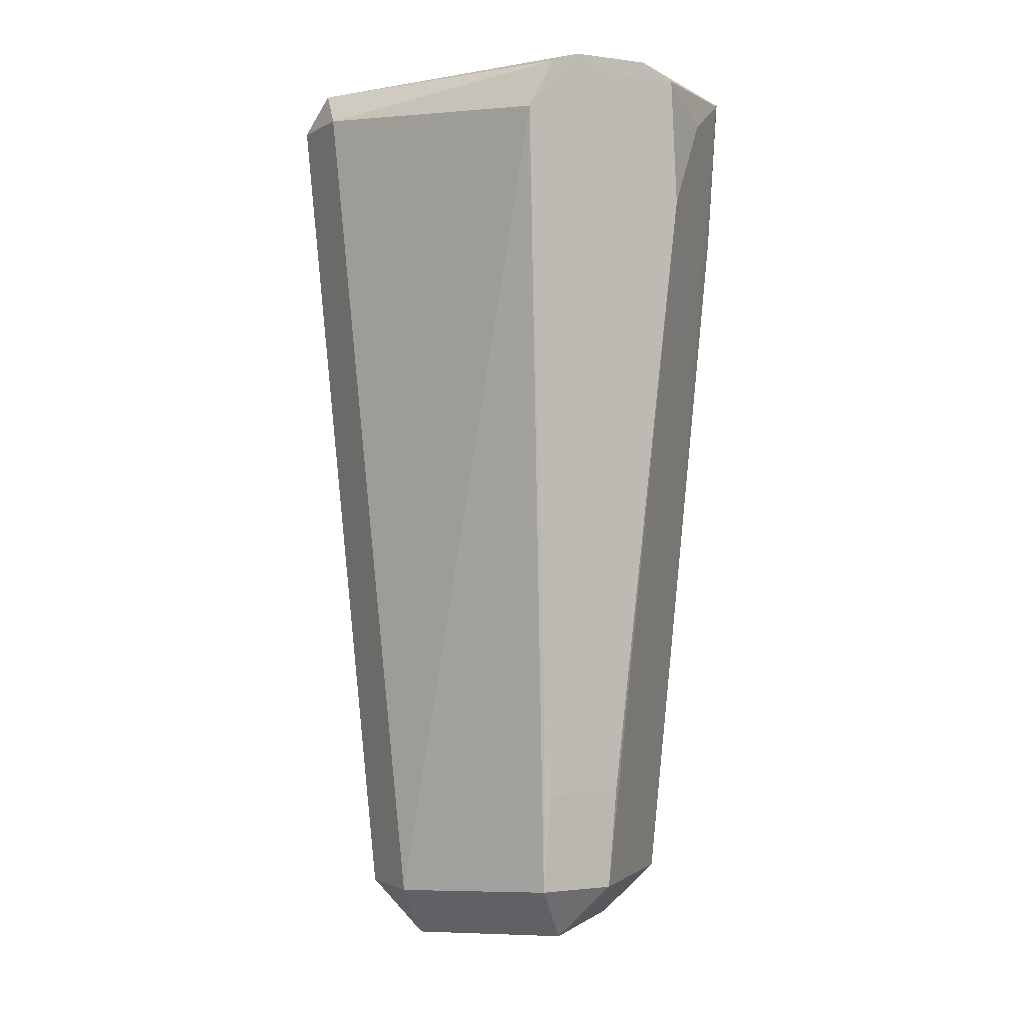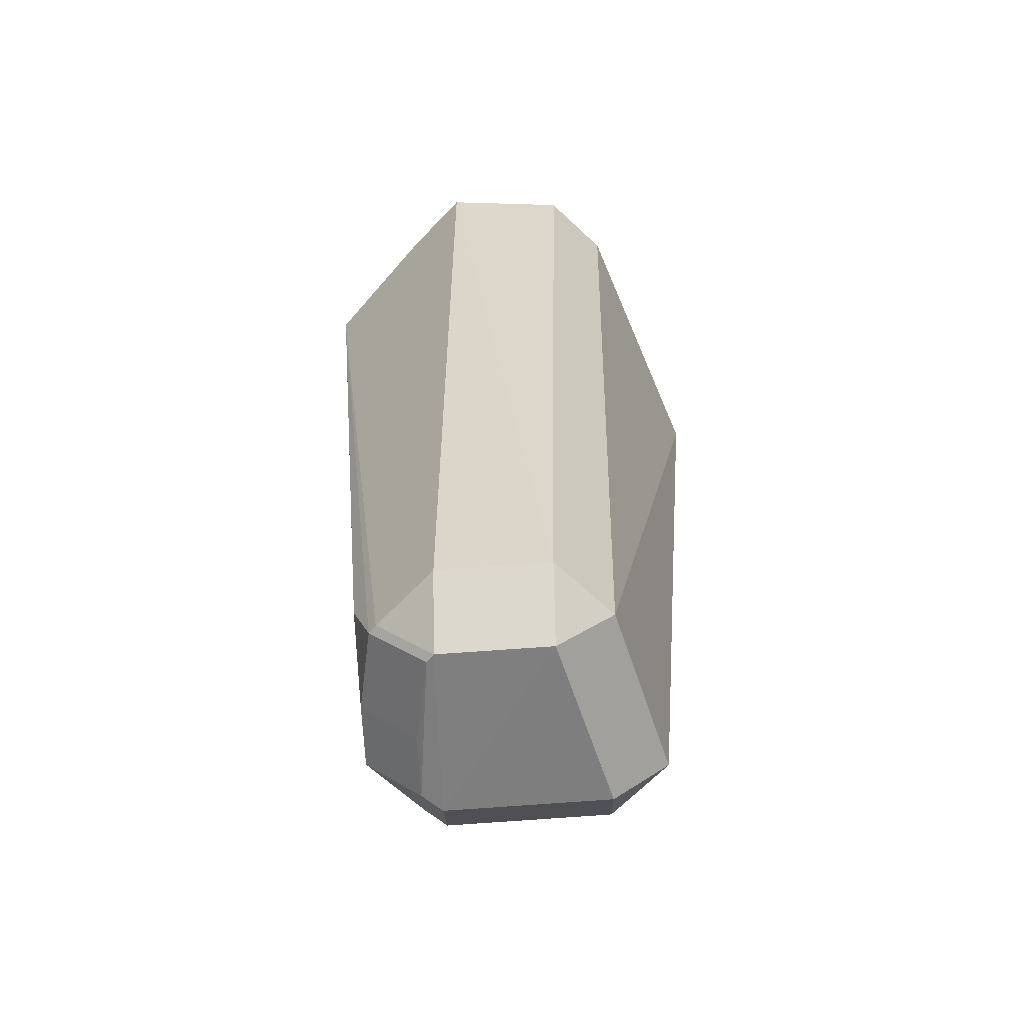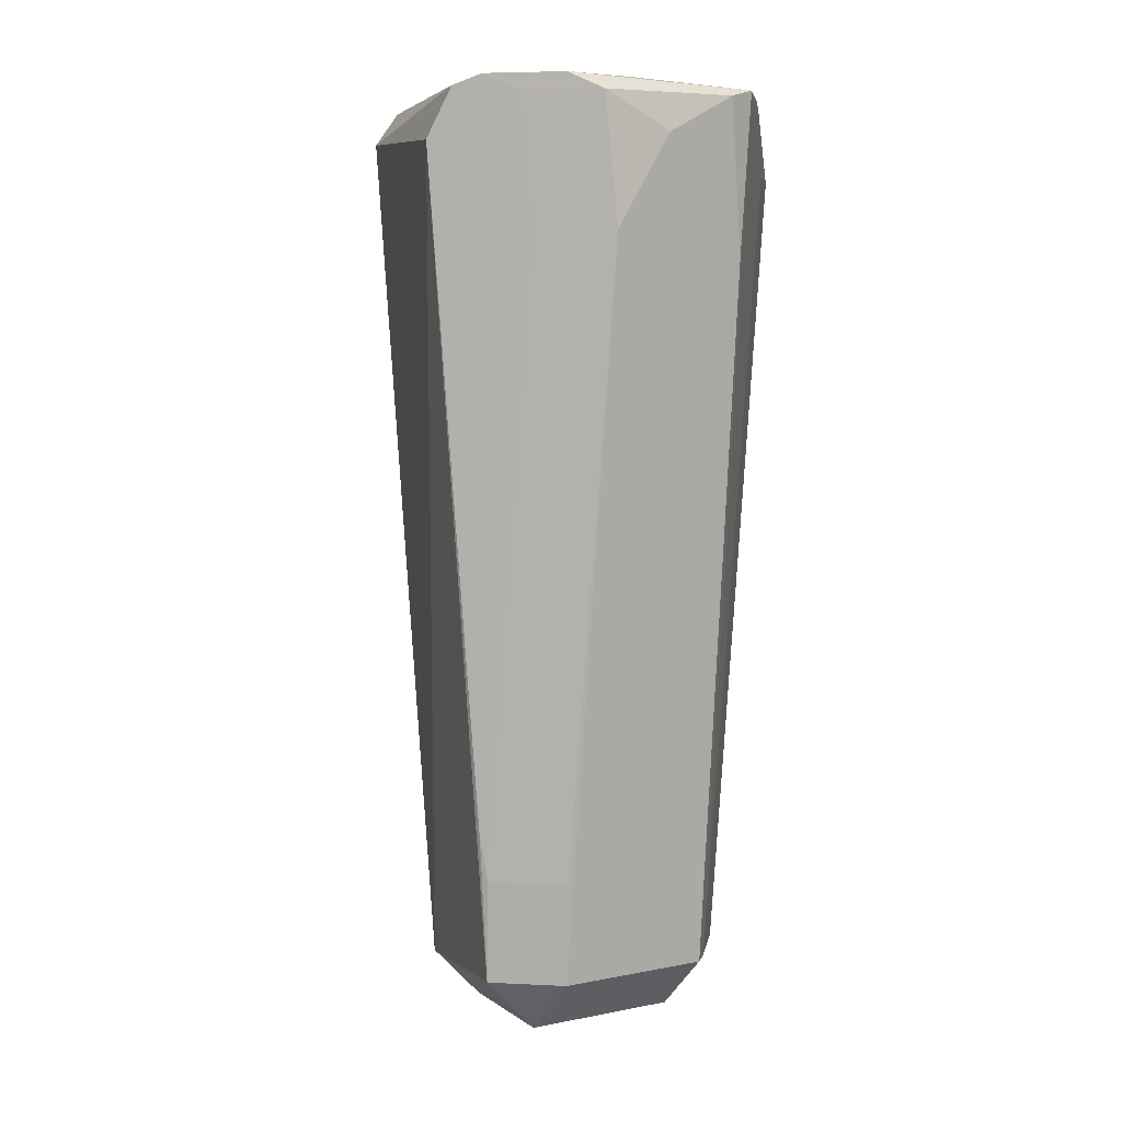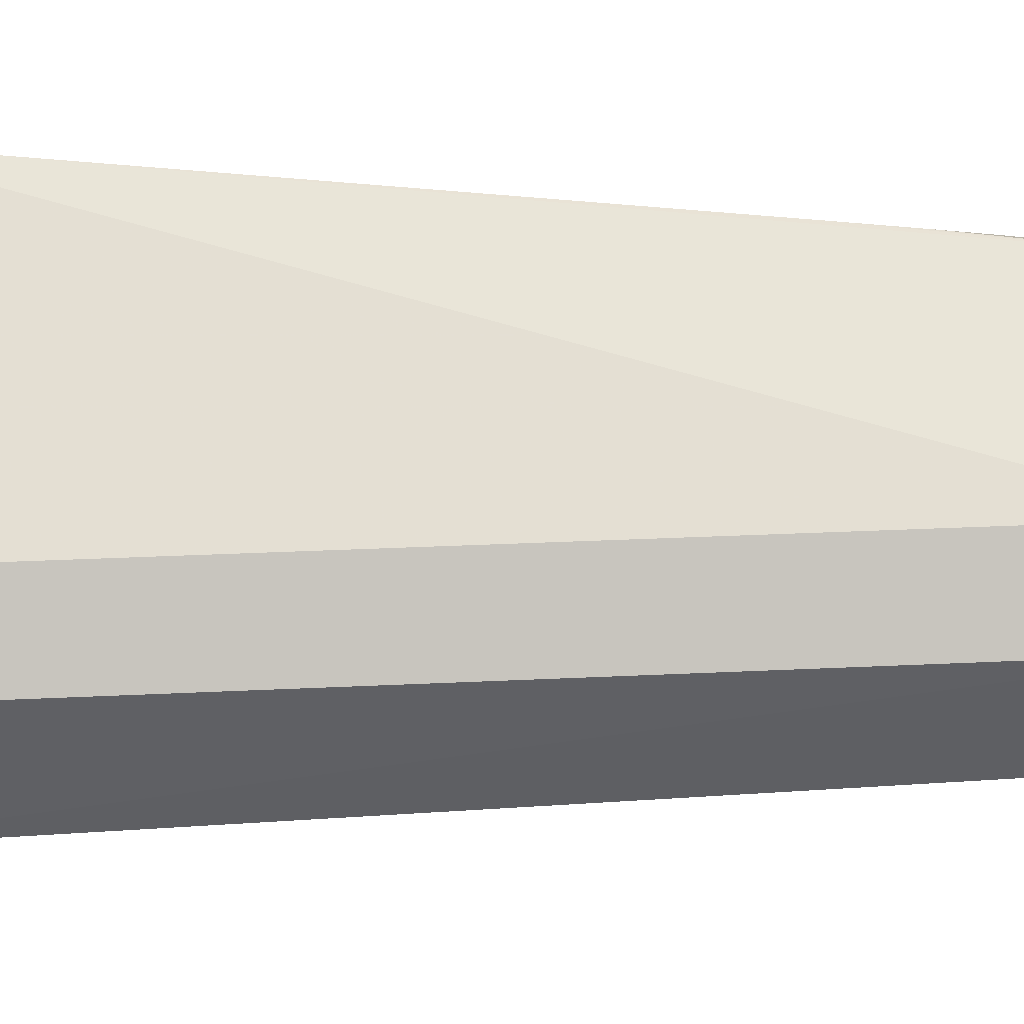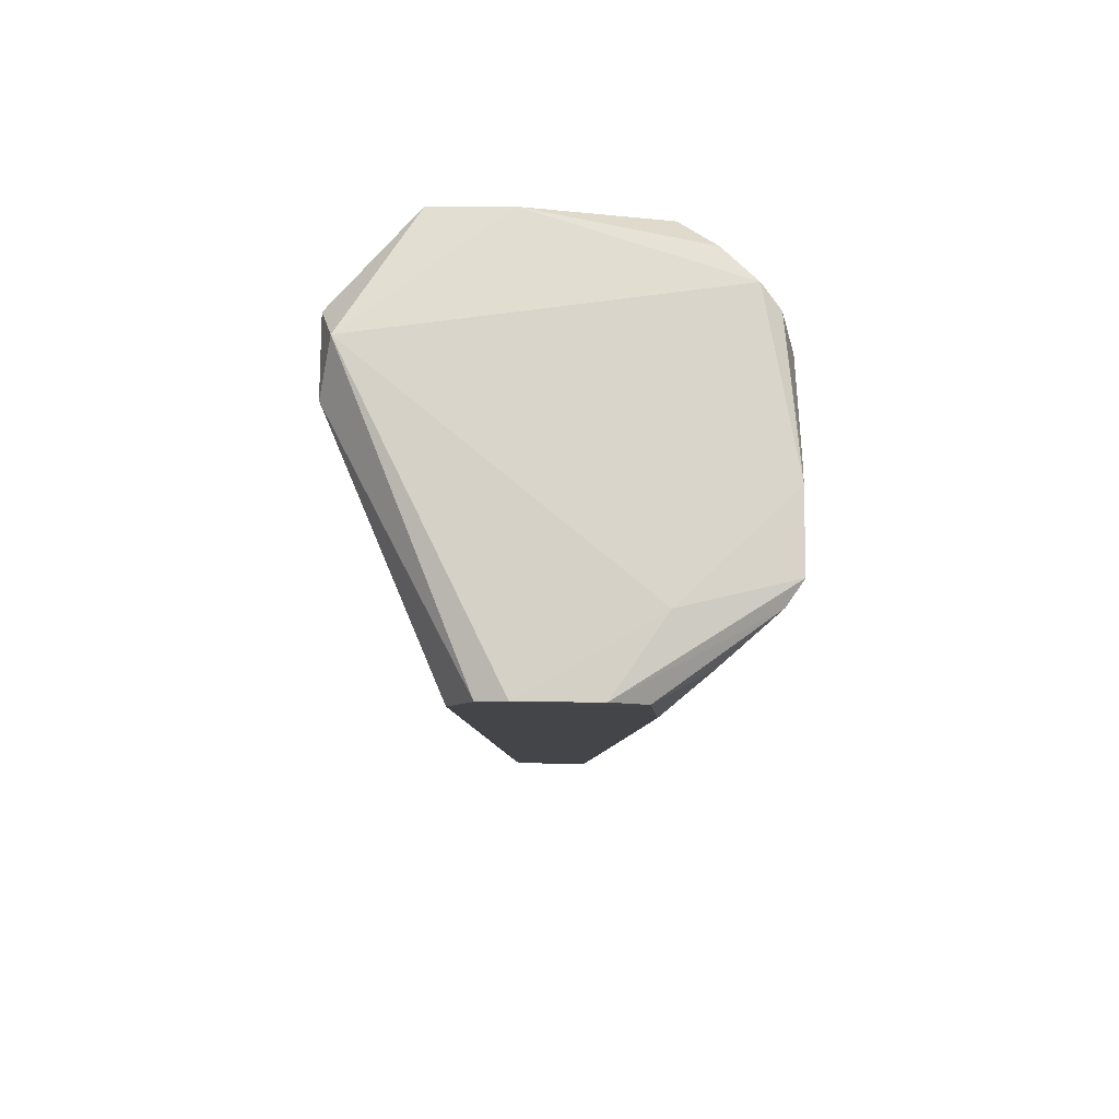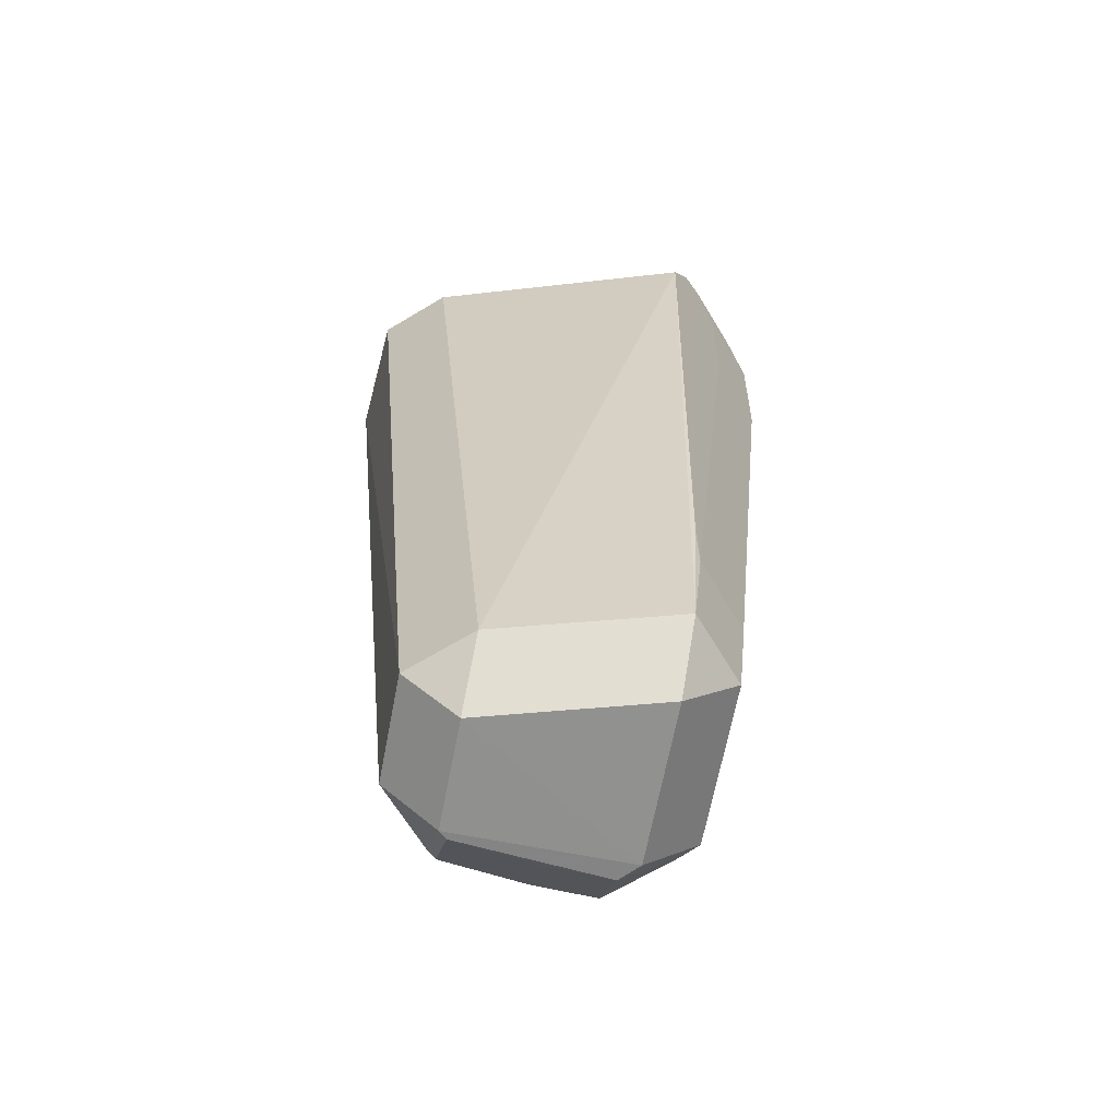
<metadata>
{"format":"obj","ext":"obj","renderer":"f3d","projection":"perspective","resolution":1024,"background":"white","views":[{"elev":-1.2,"azim":-162.6,"up":"+Z"},{"elev":-64.2,"azim":91.6,"up":"+Z"},{"elev":5.0,"azim":-126.1,"up":"+Z"},{"elev":45.1,"azim":91.2,"up":"+Y"},{"elev":77.5,"azim":-134.6,"up":"+Z"},{"elev":-66.4,"azim":166.1,"up":"+Z"}]}
</metadata>
<code>
v -0.02697 0.01195 0.06104
v -0.01984 0.01908 0.06104
v -0.02966 -0.005248 0.06123
v 0.007536 -0.02041 -0.04044
v 0.02471 0.008316 0.06333
v 0.003249 -0.02904 0.06068
v -0.01787 0.0108 -0.04804
v -0.01074 0.01793 -0.04804
v -0.01074 0.0108 -0.05517
v -0.01675 -0.01229 -0.04805
v -0.009625 -0.01942 -0.04805
v -0.009625 -0.01229 -0.05518
v -0.001415 -0.01957 -0.04804
v -0.001415 -0.01244 -0.05517
v 0.01808 -0.009788 -0.04985
v 0.01095 -0.01692 -0.04985
v 0.01095 -0.009788 -0.05697
v -0.02385 0.01517 0.06308
v -0.01673 0.0223 0.06308
v -0.01905 0.01145 -0.03485
v -0.01193 0.01858 -0.03485
v -0.01149 0.01946 -0.02932
v 0.02906 -0.009472 0.06068
v 0.02193 -0.0166 0.06068
v -0.02728 -0.01061 0.06118
v -0.02015 -0.01774 0.06118
v 0.02471 0.008316 0.06333
v 0.009863 -0.01782 -0.04969
v 0.009863 -0.0107 -0.05682
v -0.006557 -0.02883 0.05991
v -0.029 -0.00884 0.06217
v -0.02187 -0.01597 0.06217
v -0.02716 -0.008349 0.03531
v -0.01149 0.02023 -0.0205
v -0.01895 -0.009763 -0.04806
v -0.01182 -0.009763 -0.05519
v 0.0188 0.004201 -0.04992
v 0.01167 0.01133 -0.04992
v 0.01167 0.004201 -0.05705
v -0.01146 0.02675 0.05558
v -0.01404 0.02478 0.06179
v -0.02307 0.01085 0.00396
v -0.01696 -0.02109 0.05343
v -0.009836 -0.02822 0.05343
v -0.02195 0.01103 -0.006919
v -0.01482 0.01815 -0.006919
v -0.02731 0.01023 0.04492
v -0.02018 0.01736 0.04492
v 0.009295 -0.02884 0.05738
v 0.00789 -0.02231 -0.01836
v -0.02878 0.003628 0.05646
v -0.02165 0.003628 0.06359
v -0.00287 -0.02902 0.06147
v -0.02779 -0.008242 0.04169
v 0.02879 0.006491 0.05853
v 0.02166 0.01362 0.05853
f 7 35 47
f 23 15 37
f 40 19 41
f 19 27 41
f 40 41 56
f 56 41 27
f 23 27 5
f 55 27 23
f 23 37 55
f 55 56 27
f 53 32 30
f 16 49 28
f 24 49 16
f 24 6 49
f 53 6 24
f 23 5 24
f 24 5 53
f 34 19 40
f 34 21 19
f 38 37 39
f 40 56 38
f 17 15 16
f 17 36 39
f 52 32 53
f 53 5 52
f 52 27 19
f 52 5 27
f 44 30 26
f 26 30 32
f 8 34 40
f 40 38 8
f 3 35 33
f 33 54 3
f 35 54 33
f 12 17 29
f 36 17 12
f 31 54 35
f 3 54 31
f 32 52 31
f 3 1 51
f 51 1 47
f 51 35 3
f 51 47 35
f 19 48 2
f 42 20 7
f 7 47 42
f 19 21 46
f 46 48 19
f 18 52 19
f 18 31 52
f 18 1 3
f 3 31 18
f 4 28 49
f 4 13 28
f 4 44 11
f 11 13 4
f 22 8 21
f 21 34 22
f 34 8 22
f 7 8 9
f 39 36 9
f 14 12 29
f 10 12 11
f 10 31 35
f 43 31 10
f 25 31 43
f 45 42 47
f 20 42 45
f 49 6 50
f 50 4 49
f 50 6 53
f 53 30 50
f 50 30 44
f 44 4 50
f 16 15 24
f 24 15 23
f 56 55 38
f 38 55 37
f 17 28 29
f 16 28 17
f 17 37 15
f 39 37 17
f 8 20 21
f 7 20 8
f 2 48 47
f 47 1 2
f 18 2 1
f 19 2 18
f 9 36 35
f 9 35 7
f 9 8 38
f 9 38 39
f 29 28 14
f 28 13 14
f 14 13 11
f 11 12 14
f 35 36 10
f 36 12 10
f 44 43 10
f 11 44 10
f 25 43 44
f 44 26 25
f 25 26 32
f 32 31 25
f 47 48 45
f 48 46 45
f 21 20 45
f 45 46 21

</code>
